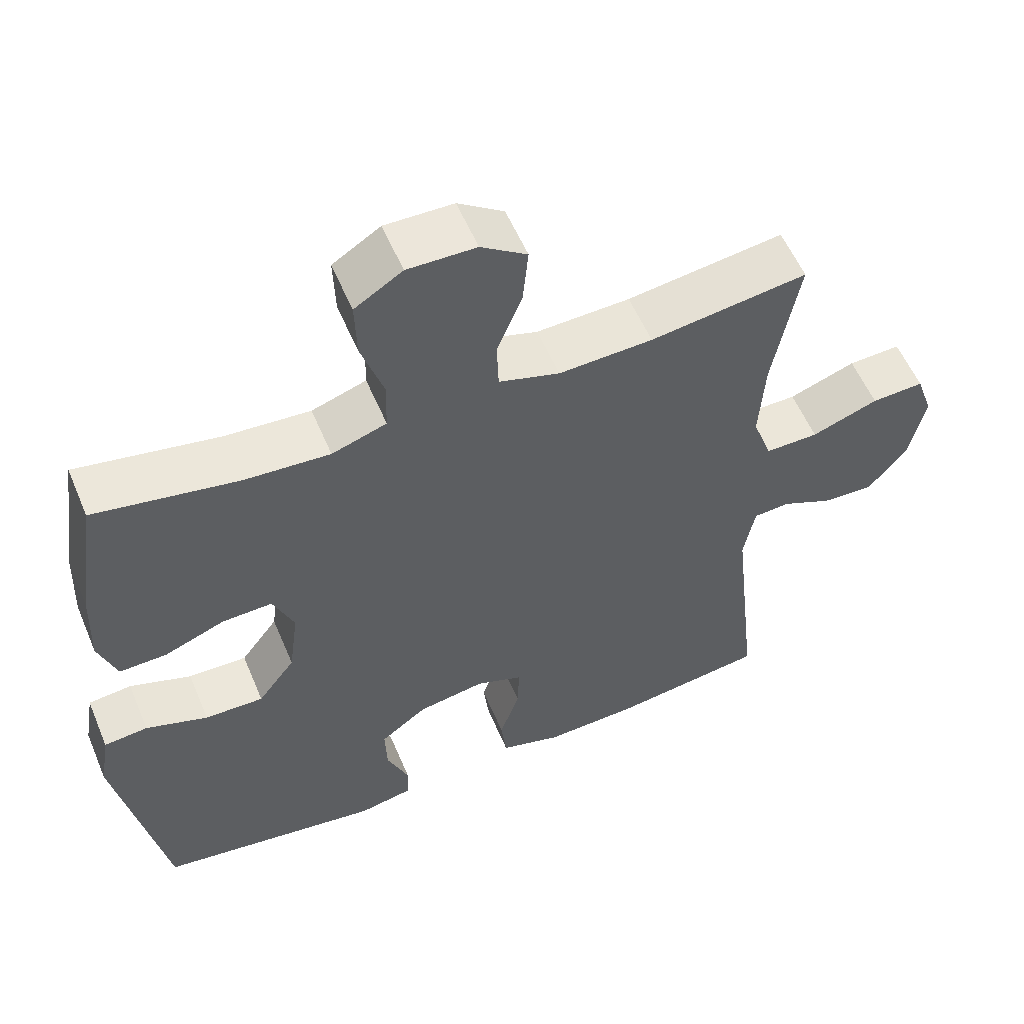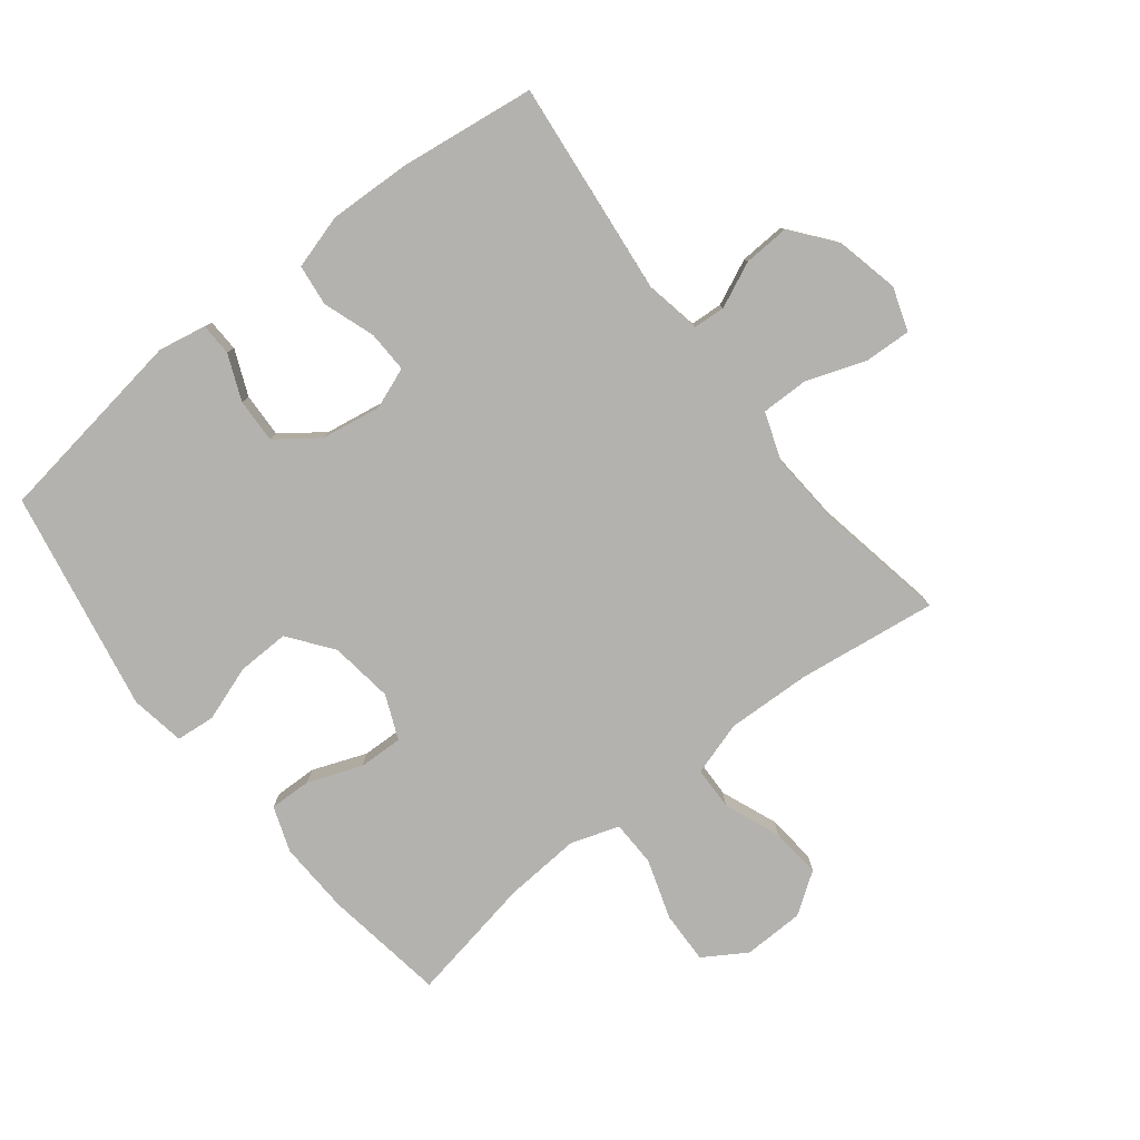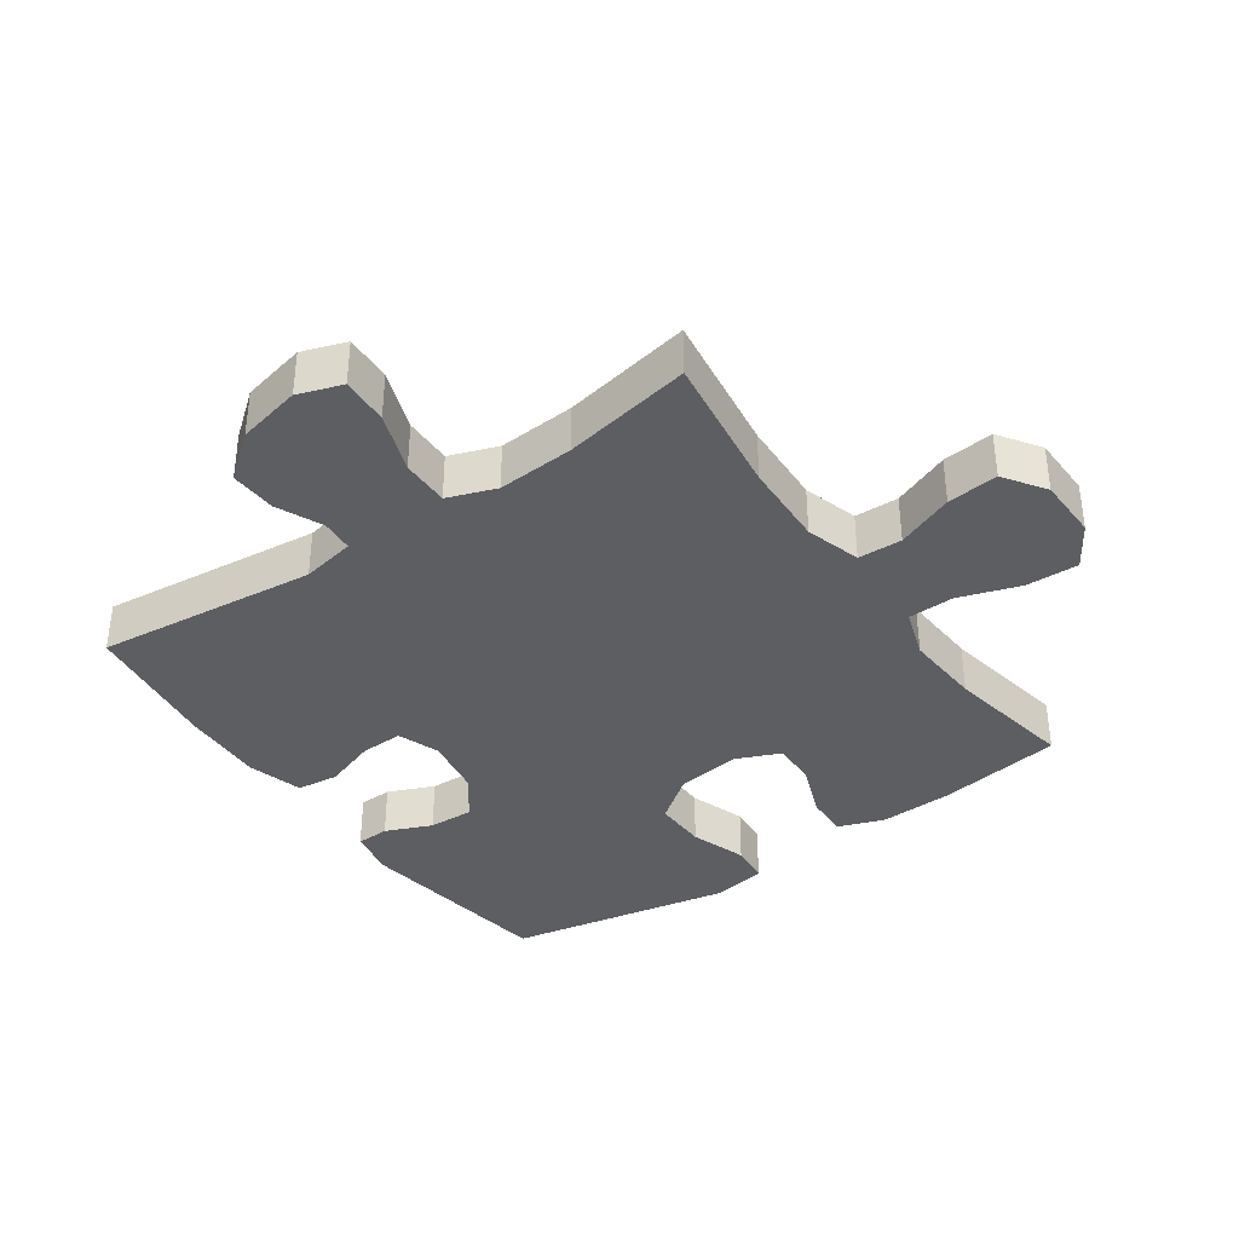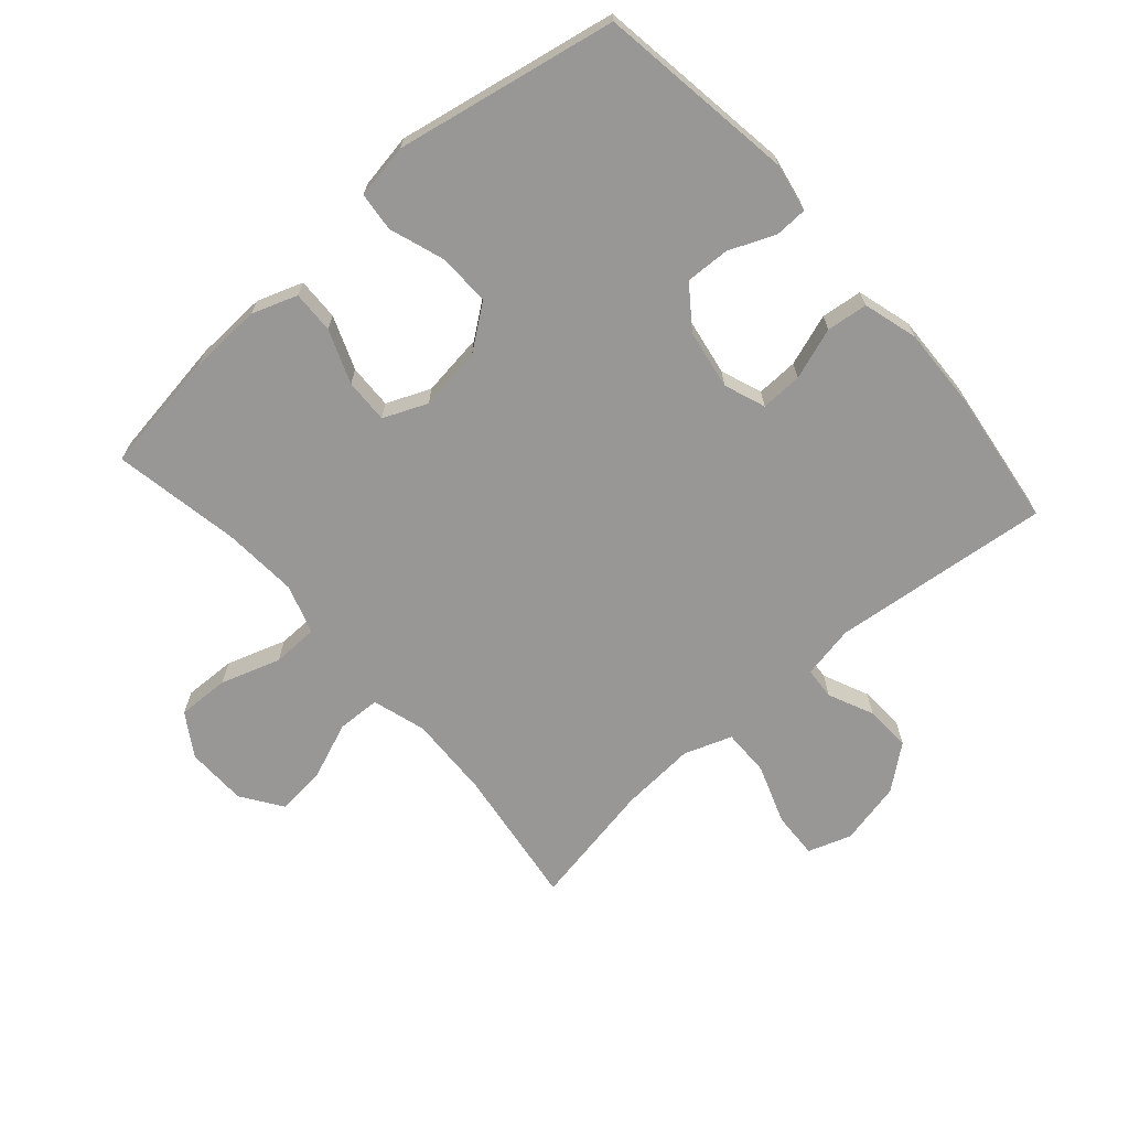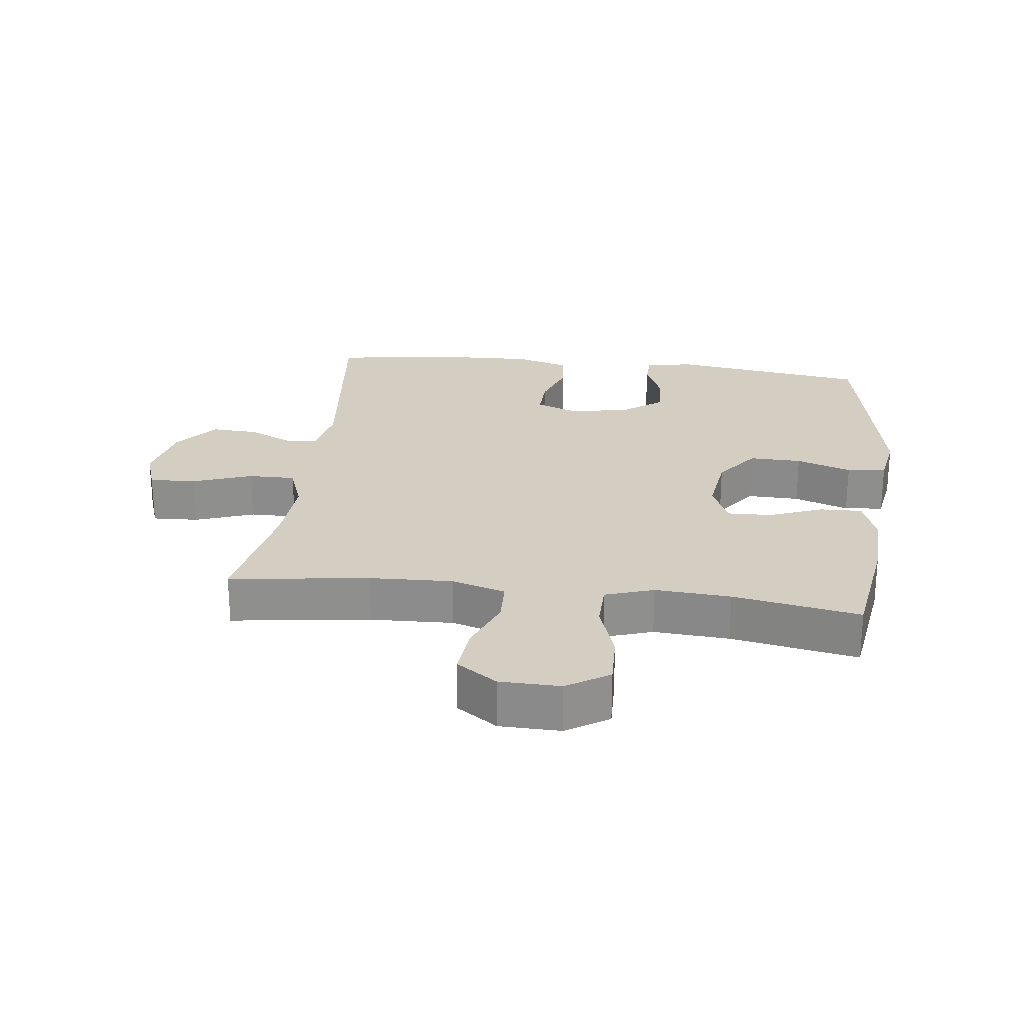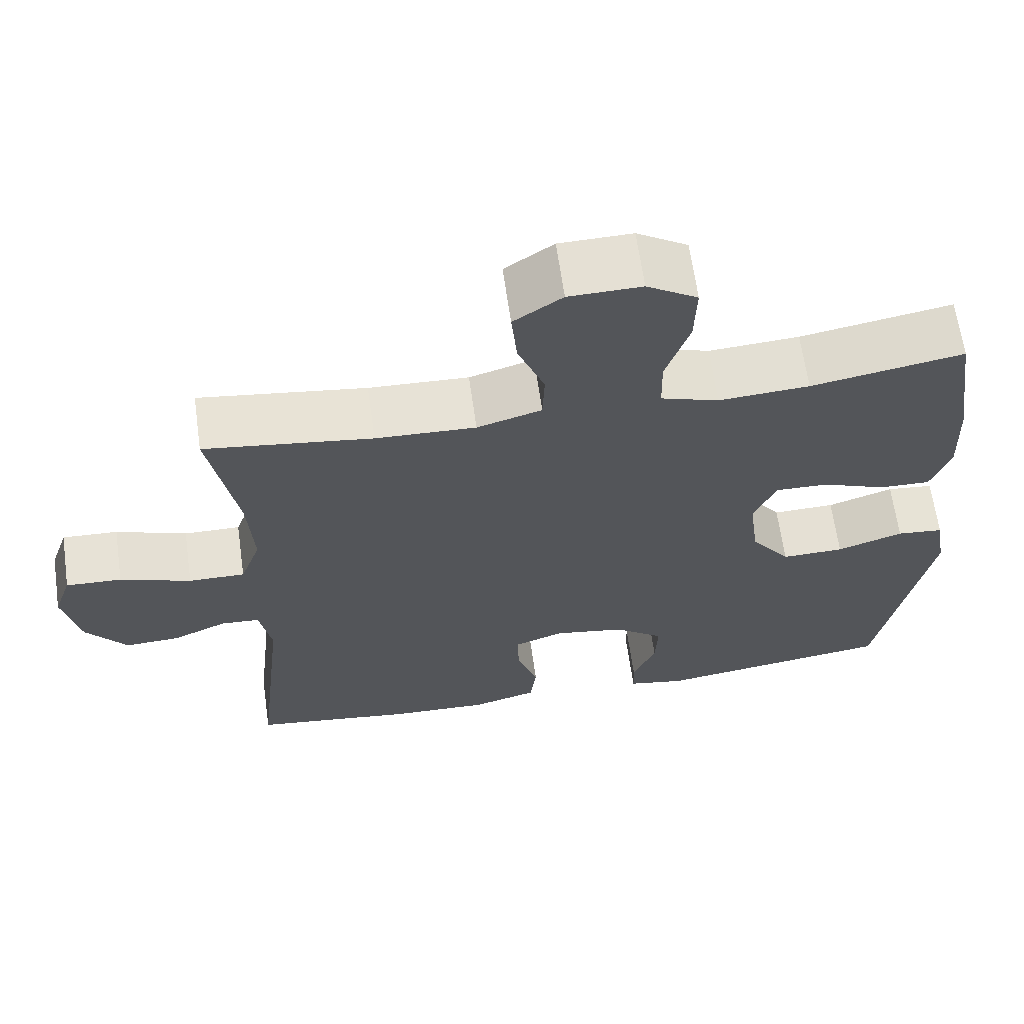
<metadata>
{"format":"obj","ext":"obj","renderer":"f3d","projection":"perspective","resolution":1024,"background":"white","views":[{"elev":56.2,"azim":157.3,"up":"+Z"},{"elev":-79.7,"azim":-141.7,"up":"+Y"},{"elev":-37.7,"azim":-55.0,"up":"+Y"},{"elev":-68.3,"azim":131.4,"up":"+Y"},{"elev":25.0,"azim":7.0,"up":"+Y"},{"elev":64.6,"azim":-8.0,"up":"+Z"}]}
</metadata>
<code>
o path6654
v -0.4398 0.0375 0.2688
v -0.4321 0.0375 0.1484
v -0.4596 0.0375 0.07209
v -0.5351 0.0375 0.07302
v -0.6297 0.0375 0.107
v -0.7043 0.0375 0.1105
v -0.7282 0.0375 0.04121
v -0.7061 0.0375 -0.05939
v -0.6511 0.0375 -0.1286
v -0.5779 0.0375 -0.1251
v -0.5056 0.0375 -0.09261
v -0.4543 0.0375 -0.09624
v -0.4383 0.0375 -0.1809
v -0.4766 0.0375 -0.5298
v -0.259 0.0375 -0.5592
v -0.1282 0.0375 -0.5643
v -0.04139 0.0375 -0.5394
v -0.03345 0.0375 -0.4736
v -0.06163 0.0375 -0.3911
v -0.0637 0.0375 -0.3245
v 0.002369 0.0375 -0.2999
v 0.0978 0.0375 -0.3161
v 0.1636 0.0375 -0.365
v 0.1608 0.0375 -0.4361
v 0.1299 0.0375 -0.5089
v 0.1316 0.0375 -0.5607
v 0.2078 0.0375 -0.5754
v 0.5253 0.0375 -0.5298
v 0.5933 0.0375 -0.1759
v 0.5788 0.0375 -0.08874
v 0.5165 0.0375 -0.08257
v 0.4283 0.0375 -0.1128
v 0.3447 0.0375 -0.1146
v 0.2921 0.0375 -0.04449
v 0.2789 0.0375 0.05663
v 0.3088 0.0375 0.1267
v 0.3798 0.0375 0.1243
v 0.4654 0.0375 0.09104
v 0.533 0.0375 0.08896
v 0.559 0.0375 0.1615
v 0.5544 0.0375 0.2769
v 0.5253 0.0375 0.4719
v 0.3221 0.0375 0.4354
v 0.2011 0.0375 0.4273
v 0.1233 0.0375 0.4532
v 0.1219 0.0375 0.5263
v 0.1535 0.0375 0.6217
v 0.1562 0.0375 0.7049
v 0.08835 0.0375 0.7476
v -0.008865 0.0375 0.7458
v -0.07382 0.0375 0.7014
v -0.06613 0.0375 0.6212
v -0.03054 0.0375 0.5311
v -0.0331 0.0375 0.462
v -0.1193 0.0375 0.436
v -0.2528 0.0375 0.4413
v -0.4766 0.0375 0.4719
v -0.4398 -0.0375 0.2688
v -0.4321 -0.0375 0.1484
v -0.4596 -0.0375 0.07209
v -0.5351 -0.0375 0.07302
v -0.6297 -0.0375 0.107
v -0.7043 -0.0375 0.1105
v -0.7282 -0.0375 0.04121
v -0.7061 -0.0375 -0.05939
v -0.6511 -0.0375 -0.1286
v -0.5779 -0.0375 -0.1251
v -0.5056 -0.0375 -0.09261
v -0.4543 -0.0375 -0.09624
v -0.4383 -0.0375 -0.1809
v -0.4766 -0.0375 -0.5298
v -0.259 -0.0375 -0.5592
v -0.1282 -0.0375 -0.5643
v -0.04139 -0.0375 -0.5394
v -0.03345 -0.0375 -0.4736
v -0.06163 -0.0375 -0.3911
v -0.0637 -0.0375 -0.3245
v 0.002369 -0.0375 -0.2999
v 0.0978 -0.0375 -0.3161
v 0.1636 -0.0375 -0.365
v 0.1608 -0.0375 -0.4361
v 0.1299 -0.0375 -0.5089
v 0.1316 -0.0375 -0.5607
v 0.2078 -0.0375 -0.5754
v 0.5253 -0.0375 -0.5298
v 0.5933 -0.0375 -0.1759
v 0.5788 -0.0375 -0.08874
v 0.5165 -0.0375 -0.08257
v 0.4283 -0.0375 -0.1128
v 0.3447 -0.0375 -0.1146
v 0.2921 -0.0375 -0.04449
v 0.2789 -0.0375 0.05663
v 0.3088 -0.0375 0.1267
v 0.3798 -0.0375 0.1243
v 0.4654 -0.0375 0.09104
v 0.533 -0.0375 0.08896
v 0.559 -0.0375 0.1615
v 0.5544 -0.0375 0.2769
v 0.5253 -0.0375 0.4719
v 0.3221 -0.0375 0.4354
v 0.2011 -0.0375 0.4273
v 0.1233 -0.0375 0.4532
v 0.1219 -0.0375 0.5263
v 0.1535 -0.0375 0.6217
v 0.1562 -0.0375 0.7049
v 0.08835 -0.0375 0.7476
v -0.008865 -0.0375 0.7458
v -0.07382 -0.0375 0.7014
v -0.06613 -0.0375 0.6212
v -0.03054 -0.0375 0.5311
v -0.0331 -0.0375 0.462
v -0.1193 -0.0375 0.436
v -0.2528 -0.0375 0.4413
v -0.4766 -0.0375 0.4719
v 0.1562 0.0375 0.7049
v 0.08835 0.0375 0.7476
v -0.008865 0.0375 0.7458
v -0.07382 0.0375 0.7014
v -0.07382 0.0375 0.7014
v 0.1535 0.0375 0.6217
v -0.06613 0.0375 0.6212
v 0.1219 0.0375 0.5263
v -0.03054 0.0375 0.5311
v -0.0331 0.0375 0.462
v -0.0331 0.0375 0.462
v 0.1233 0.0375 0.4532
v 0.1233 0.0375 0.4532
v -0.1193 0.0375 0.436
v -0.2528 0.0375 0.4413
v -0.4766 0.0375 0.4719
v -0.4766 0.0375 0.4719
v 0.5253 0.0375 0.4719
v 0.5253 0.0375 0.4719
v 0.3221 0.0375 0.4354
v 0.2011 0.0375 0.4273
v 0.5544 0.0375 0.2769
v -0.4398 0.0375 0.2688
v 0.559 0.0375 0.1615
v -0.4321 0.0375 0.1484
v 0.533 0.0375 0.08896
v 0.533 0.0375 0.08896
v 0.3088 0.0375 0.1267
v 0.3088 0.0375 0.1267
v 0.3798 0.0375 0.1243
v -0.4596 0.0375 0.07209
v -0.4596 0.0375 0.07209
v 0.2789 0.0375 0.05663
v 0.4654 0.0375 0.09104
v -0.6297 0.0375 0.107
v -0.7043 0.0375 0.1105
v -0.7043 0.0375 0.1105
v -0.7282 0.0375 0.04121
v -0.5351 0.0375 0.07302
v 0.2921 0.0375 -0.04449
v -0.7061 0.0375 -0.05939
v 0.3447 0.0375 -0.1146
v -0.6511 0.0375 -0.1286
v 0.5788 0.0375 -0.08874
v 0.5788 0.0375 -0.08874
v 0.5165 0.0375 -0.08257
v 0.4283 0.0375 -0.1128
v 0.5933 0.0375 -0.1759
v -0.5056 0.0375 -0.09261
v -0.4543 0.0375 -0.09624
v -0.4543 0.0375 -0.09624
v -0.5779 0.0375 -0.1251
v -0.4383 0.0375 -0.1809
v 0.002369 0.0375 -0.2999
v 0.0978 0.0375 -0.3161
v -0.0637 0.0375 -0.3245
v -0.0637 0.0375 -0.3245
v 0.1636 0.0375 -0.365
v -0.06163 0.0375 -0.3911
v 0.1608 0.0375 -0.4361
v -0.03345 0.0375 -0.4736
v 0.5253 0.0375 -0.5298
v 0.5253 0.0375 -0.5298
v 0.1299 0.0375 -0.5089
v -0.04139 0.0375 -0.5394
v -0.04139 0.0375 -0.5394
v -0.4766 0.0375 -0.5298
v -0.4766 0.0375 -0.5298
v 0.1316 0.0375 -0.5607
v 0.1316 0.0375 -0.5607
v -0.1282 0.0375 -0.5643
v -0.259 0.0375 -0.5592
v 0.2078 0.0375 -0.5754
v 0.1562 -0.0375 0.7049
v 0.08835 -0.0375 0.7476
v -0.008865 -0.0375 0.7458
v -0.07382 -0.0375 0.7014
v -0.07382 -0.0375 0.7014
v 0.1535 -0.0375 0.6217
v -0.06613 -0.0375 0.6212
v 0.1219 -0.0375 0.5263
v -0.03054 -0.0375 0.5311
v -0.0331 -0.0375 0.462
v -0.0331 -0.0375 0.462
v 0.1233 -0.0375 0.4532
v 0.1233 -0.0375 0.4532
v -0.1193 -0.0375 0.436
v -0.2528 -0.0375 0.4413
v -0.4766 -0.0375 0.4719
v -0.4766 -0.0375 0.4719
v 0.5253 -0.0375 0.4719
v 0.5253 -0.0375 0.4719
v 0.3221 -0.0375 0.4354
v 0.2011 -0.0375 0.4273
v 0.5544 -0.0375 0.2769
v -0.4398 -0.0375 0.2688
v 0.559 -0.0375 0.1615
v -0.4321 -0.0375 0.1484
v 0.533 -0.0375 0.08896
v 0.533 -0.0375 0.08896
v 0.3088 -0.0375 0.1267
v 0.3088 -0.0375 0.1267
v 0.3798 -0.0375 0.1243
v -0.4596 -0.0375 0.07209
v -0.4596 -0.0375 0.07209
v 0.2789 -0.0375 0.05663
v 0.4654 -0.0375 0.09104
v -0.6297 -0.0375 0.107
v -0.7043 -0.0375 0.1105
v -0.7043 -0.0375 0.1105
v -0.7282 -0.0375 0.04121
v -0.5351 -0.0375 0.07302
v 0.2921 -0.0375 -0.04449
v -0.7061 -0.0375 -0.05939
v 0.3447 -0.0375 -0.1146
v -0.6511 -0.0375 -0.1286
v 0.5788 -0.0375 -0.08874
v 0.5788 -0.0375 -0.08874
v 0.5165 -0.0375 -0.08257
v 0.4283 -0.0375 -0.1128
v 0.5933 -0.0375 -0.1759
v -0.5056 -0.0375 -0.09261
v -0.4543 -0.0375 -0.09624
v -0.4543 -0.0375 -0.09624
v -0.5779 -0.0375 -0.1251
v -0.4383 -0.0375 -0.1809
v 0.002369 -0.0375 -0.2999
v 0.0978 -0.0375 -0.3161
v -0.0637 -0.0375 -0.3245
v -0.0637 -0.0375 -0.3245
v 0.1636 -0.0375 -0.365
v -0.06163 -0.0375 -0.3911
v 0.1608 -0.0375 -0.4361
v -0.03345 -0.0375 -0.4736
v 0.5253 -0.0375 -0.5298
v 0.5253 -0.0375 -0.5298
v 0.1299 -0.0375 -0.5089
v -0.04139 -0.0375 -0.5394
v -0.04139 -0.0375 -0.5394
v -0.4766 -0.0375 -0.5298
v -0.4766 -0.0375 -0.5298
v 0.1316 -0.0375 -0.5607
v 0.1316 -0.0375 -0.5607
v -0.1282 -0.0375 -0.5643
v -0.259 -0.0375 -0.5592
v 0.2078 -0.0375 -0.5754
f 236 218 226
f 233 235 231
f 258 246 259
f 256 260 251
f 234 235 233
f 207 209 205
f 217 207 215
f 222 228 226
f 227 242 229
f 241 220 212
f 194 189 190
f 228 222 225
f 246 258 248
f 199 195 197
f 241 212 218
f 241 218 237
f 249 234 245
f 194 190 191
f 242 227 241
f 239 228 230
f 212 202 210
f 229 245 234
f 237 218 236
f 209 217 211
f 193 189 194
f 225 222 223
f 220 199 197
f 251 260 247
f 260 249 247
f 215 207 208
f 207 217 209
f 197 195 196
f 220 201 212
f 239 226 228
f 213 211 221
f 193 196 195
f 215 199 220
f 189 193 188
f 215 208 199
f 235 234 249
f 201 220 197
f 248 258 252
f 241 237 243
f 245 229 242
f 259 243 240
f 241 227 220
f 243 259 246
f 196 193 194
f 259 240 254
f 212 201 202
f 221 211 217
f 240 243 237
f 210 202 203
f 236 226 239
f 247 249 245
f 48 49 106 105
f 49 50 107 106
f 50 119 192 107
f 47 48 105 104
f 51 52 109 108
f 46 47 104 103
f 52 53 110 109
f 53 125 198 110
f 127 46 103 200
f 54 55 112 111
f 56 131 204 113
f 133 43 100 206
f 44 45 102 101
f 55 56 113 112
f 43 44 101 100
f 41 42 99 98
f 57 1 58 114
f 40 41 98 97
f 1 2 59 58
f 141 40 97 214
f 143 37 94 216
f 2 146 219 59
f 35 36 93 92
f 38 39 96 95
f 37 38 95 94
f 5 151 224 62
f 6 7 64 63
f 4 5 62 61
f 3 4 61 60
f 34 35 92 91
f 7 8 65 64
f 33 34 91 90
f 8 9 66 65
f 159 31 88 232
f 31 32 89 88
f 29 30 87 86
f 11 165 238 68
f 10 11 68 67
f 9 10 67 66
f 12 13 70 69
f 32 33 90 89
f 21 22 79 78
f 171 21 78 244
f 22 23 80 79
f 19 20 77 76
f 23 24 81 80
f 18 19 76 75
f 177 29 86 250
f 24 25 82 81
f 180 18 75 253
f 13 182 255 70
f 25 184 257 82
f 16 17 74 73
f 15 16 73 72
f 14 15 72 71
f 27 28 85 84
f 26 27 84 83
f 163 153 145
f 160 158 162
f 185 186 173
f 183 178 187
f 161 160 162
f 134 132 136
f 144 142 134
f 149 153 155
f 154 156 169
f 168 139 147
f 121 117 116
f 155 152 149
f 173 175 185
f 126 124 122
f 168 145 139
f 168 164 145
f 176 172 161
f 121 118 117
f 169 168 154
f 166 157 155
f 139 137 129
f 156 161 172
f 164 163 145
f 136 138 144
f 120 121 116
f 152 150 149
f 147 124 126
f 178 174 187
f 187 174 176
f 142 135 134
f 134 136 144
f 124 123 122
f 147 139 128
f 166 155 153
f 140 148 138
f 120 122 123
f 142 147 126
f 116 115 120
f 142 126 135
f 162 176 161
f 128 124 147
f 175 179 185
f 168 170 164
f 172 169 156
f 186 167 170
f 168 147 154
f 170 173 186
f 123 121 120
f 186 181 167
f 139 129 128
f 148 144 138
f 167 164 170
f 137 130 129
f 163 166 153
f 174 172 176

</code>
